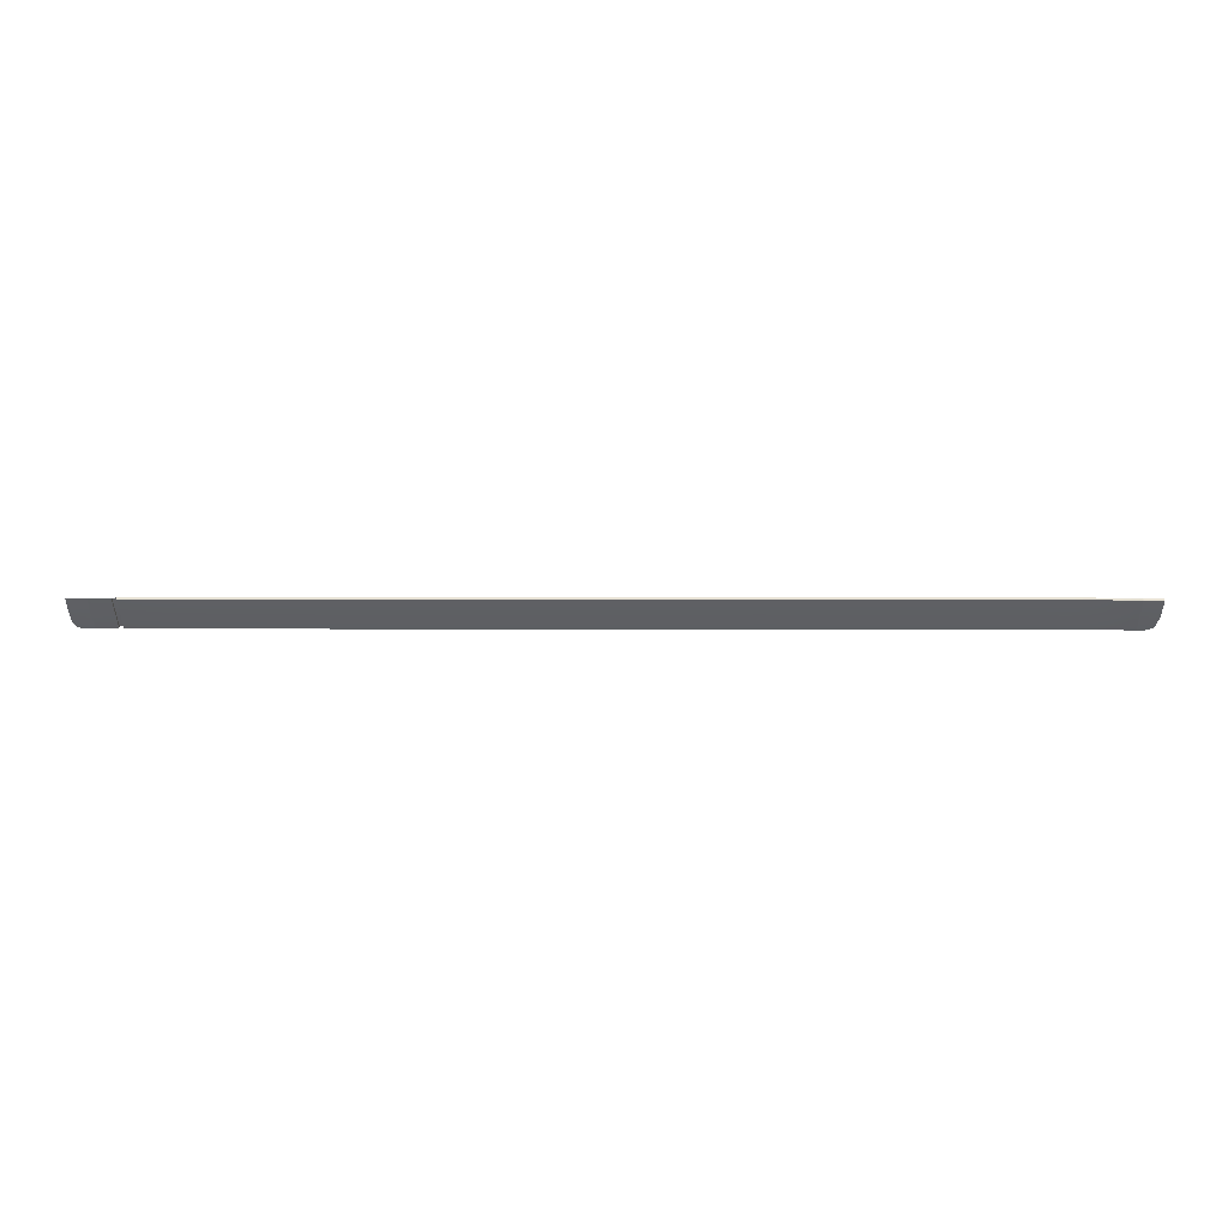
<metadata>
{"format":"obj","ext":"obj","renderer":"f3d","projection":"perspective","resolution":1024,"background":"white","views":[{"elev":4.0,"azim":-179.8,"up":"+Y"}]}
</metadata>
<code>
v  100.4 -41.27 -95.77
v  100.3 -44.88 -92.58
v  100.4 -41.26 -94.89
v  100.4 -44.38 -92.09
v  100.4 -47.79 -89.55
v  100.4 -47.27 -89.06
v  109.3 -43 -95.02
v  107.3 -41.3 -96.35
v  109.3 -41.31 -96.35
v  105.8 -44.89 -93.18
v  105.2 -44.88 -93.18
v  105.8 -41.28 -96.35
v  105.2 -41.28 -96.35
v  105.1 -41.28 -96.35
v  105.1 -44.88 -93.18
v  104.8 -44.88 -93.16
v  104.8 -41.28 -96.33
v  103.3 -41.28 -96.12
v  103.3 -44.88 -92.95
v  109.3 -46.29 -91.77
v  107.3 -44.9 -93.18
v  109.3 -44.92 -93.18
v  105.8 -47.79 -90.14
v  107.2 -47.75 -90.21
v  105.2 -47.79 -90.14
v  105.1 -47.79 -90.14
v  104.8 -47.79 -90.11
v  103.3 -47.79 -89.91
v  99.45 -44.38 -91.97
v  99.43 -43.07 -93.26
v  99.48 -41.24 -94.79
v  99.5 -47.27 -88.94
v  100.4 -47.27 -89.06
v  87.26 -44.84 -91.84
v  87.26 -41.63 -94.73
v  94.05 -44.87 -92.02
v  94.05 -41.64 -94.91
v  78.19 -44.84 -91.92
v  78.18 -41.62 -94.83
v  66.17 -44.87 -92.18
v  66.16 -41.6 -95.12
v  53.37 -44.92 -92.44
v  53.36 -41.59 -95.41
v  16.72 -44.94 -92.56
v  9.774 -44.94 -92.56
v  16.72 -41.59 -95.56
v  9.768 -41.59 -95.56
v  1.361 -44.94 -92.56
v  -9.86 -44.94 -92.56
v  1.347 -41.59 -95.56
v  -9.879 -41.59 -95.56
v  -21.76 -44.94 -92.56
v  -28.62 -44.94 -92.56
v  -21.78 -41.59 -95.56
v  -28.62 -41.59 -95.56
v  -28.61 -41.59 -95.56
v  -27.67 -41.59 -95.56
v  94.06 -47.77 -88.98
v  99.44 -47.79 -89.43
v  99.39 -44.88 -92.47
v  87.27 -47.74 -88.79
v  78.2 -47.74 -88.86
v  66.19 -47.82 -89.08
v  53.38 -47.9 -89.29
v  9.78 -47.95 -89.4
v  1.374 -47.95 -89.4
v  16.72 -47.95 -89.4
v  -21.74 -47.95 -89.4
v  -28.62 -47.95 -89.4
v  99.42 -41.65 -95.36
v  42.09 -44.94 -92.55
v  42.08 -41.59 -95.54
v  32.45 -41.59 -95.56
v  32.46 -44.94 -92.56
v  32.46 -47.95 -89.4
v  42.09 -47.94 -89.39
v  -9.841 -47.95 -89.4
v  24.09 -44.94 -92.56
v  24.09 -41.59 -95.56
v  24.09 -47.95 -89.4
v  94.08 -41.24 -94.33
v  87.26 -41.22 -94.15
v  78.17 -41.2 -94.25
v  66.15 -41.19 -94.55
v  53.35 -41.18 -94.84
v  42.08 -41.17 -94.97
v  16.72 -41.17 -94.98
v  24.09 -41.17 -94.98
v  9.768 -41.17 -94.98
v  1.347 -41.17 -94.98
v  -9.879 -41.17 -94.98
v  -21.78 -41.17 -94.98
v  32.45 -41.17 -94.98
v  -27.67 -41.17 -94.98
v  -28.61 -41.17 -94.98
v  -32.5 -44.94 -92.56
v  -44.81 -44.94 -92.56
v  -32.51 -41.59 -95.56
v  -44.81 -41.59 -95.56
v  -32.49 -47.95 -89.4
v  -44.8 -47.95 -89.4
v  -60.93 -44.94 -92.56
v  -60.93 -41.59 -95.56
v  -60.93 -47.95 -89.4
v  -76.54 -44.94 -92.54
v  -76.55 -41.59 -95.54
v  -93.84 -44.94 -92.79
v  -98.77 -44.94 -93.44
v  -93.85 -41.59 -95.78
v  -98.73 -41.59 -96.44
v  -102 -44.94 -94.12
v  -101.9 -41.59 -97.11
v  -103.3 -44.94 -94.41
v  -103.1 -41.59 -97.4
v  -103.5 -44.94 -94.45
v  -103.3 -41.59 -97.45
v  -76.54 -47.95 -89.38
v  -98.82 -47.95 -90.28
v  -102.1 -47.95 -90.95
v  -93.84 -47.95 -89.62
v  -103.4 -47.95 -91.25
v  -103.6 -47.95 -91.29
v  -103.6 -44.94 -94.45
v  -103.7 -47.95 -91.29
v  -104.2 -44.94 -94.45
v  -104.3 -47.95 -91.29
v  -104.1 -41.59 -97.45
v  -103.5 -41.59 -97.45
v  -105.6 -47.89 -91.36
v  -106.9 -47.44 -91.84
v  -105.6 -44.94 -94.45
v  -107.6 -44.94 -94.45
v  -107.6 -41.59 -97.45
v  -105.6 -41.59 -97.45
v  -87.13 -44.94 -92.54
v  -87.15 -41.59 -95.53
v  -87.11 -47.95 -89.38
v  -32.51 -41.17 -94.98
v  -44.81 -41.17 -94.98
v  -60.93 -41.17 -94.98
v  -76.55 -41.17 -94.96
v  -87.16 -41.17 -94.96
v  -93.9 -41.18 -95.21
v  -98.83 -41.18 -95.87
v  -102 -41.18 -96.54
v  -103.3 -41.18 -96.84
v  -103.4 -41.18 -96.88
v  -103.5 -41.17 -96.87
v  -104.1 -41.17 -96.87
v  -105.6 -41.17 -96.87
v  -107.6 -41.17 -96.87
v  108.6 -47.33 -90.67
g Z727_206A_L_D_Z727_206A_L
f 1 2 3
f 3 2 4
f 2 5 4
f 4 5 6
f 7 8 9
f 10 11 12
f 12 11 13
f 13 11 14
f 14 11 15
f 16 17 15
f 15 17 14
f 17 16 18
f 18 16 19
f 20 21 22
f 23 10 24
f 24 10 21
f 11 25 15
f 15 25 26
f 23 25 10
f 10 25 11
f 16 27 19
f 19 27 28
f 27 16 26
f 26 16 15
f 12 8 10
f 10 8 21
f 2 1 19
f 19 1 18
f 5 2 28
f 28 2 19
f 29 30 4
f 4 30 3
f 30 31 3
f 32 29 33
f 33 29 4
f 34 35 36
f 36 35 37
f 34 38 35
f 35 38 39
f 38 40 39
f 39 40 41
f 40 42 41
f 41 42 43
f 44 45 46
f 46 45 47
f 48 49 50
f 50 49 51
f 52 53 54
f 55 56 53
f 56 57 53
f 54 53 57
f 58 36 59
f 59 36 60
f 61 62 34
f 34 62 38
f 61 34 58
f 58 34 36
f 63 64 40
f 40 64 42
f 62 63 38
f 38 63 40
f 65 66 45
f 45 66 48
f 67 65 44
f 44 65 45
f 68 69 52
f 52 69 53
f 36 37 60
f 60 37 70
f 42 71 43
f 43 71 72
f 73 72 74
f 74 72 71
f 74 71 75
f 75 71 76
f 64 76 42
f 42 76 71
f 54 51 52
f 52 51 49
f 52 49 68
f 68 49 77
f 66 77 48
f 48 77 49
f 74 78 73
f 73 78 79
f 75 80 74
f 74 80 78
f 81 31 37
f 37 31 70
f 81 37 82
f 82 37 35
f 82 35 83
f 83 35 39
f 41 84 39
f 39 84 83
f 43 85 41
f 41 85 84
f 72 86 43
f 43 86 85
f 46 87 79
f 79 87 88
f 47 89 46
f 46 89 87
f 50 90 47
f 47 90 89
f 51 91 50
f 50 91 90
f 54 92 51
f 51 92 91
f 73 93 72
f 72 93 86
f 79 88 73
f 73 88 93
f 70 31 60
f 31 30 60
f 30 29 60
f 32 59 29
f 29 59 60
f 57 94 54
f 54 94 92
f 56 95 57
f 57 95 94
f 96 97 98
f 98 97 99
f 100 101 96
f 96 101 97
f 97 102 99
f 99 102 103
f 101 104 97
f 97 104 102
f 102 105 103
f 103 105 106
f 107 108 109
f 109 108 110
f 108 111 110
f 110 111 112
f 111 113 112
f 112 113 114
f 113 115 114
f 114 115 116
f 104 117 102
f 102 117 105
f 118 119 108
f 108 119 111
f 120 118 107
f 107 118 108
f 121 122 113
f 113 122 115
f 119 121 111
f 111 121 113
f 123 124 125
f 125 124 126
f 124 123 122
f 122 123 115
f 125 127 123
f 123 127 128
f 123 128 115
f 115 128 116
f 129 130 131
f 131 130 132
f 126 129 125
f 125 129 131
f 132 133 131
f 131 133 134
f 131 134 125
f 125 134 127
f 105 135 106
f 106 135 136
f 109 136 107
f 107 136 135
f 107 135 120
f 120 135 137
f 117 137 105
f 105 137 135
f 53 96 55
f 55 96 98
f 69 100 53
f 53 100 96
f 98 138 56
f 56 138 95
f 99 139 98
f 98 139 138
f 103 140 99
f 99 140 139
f 106 141 103
f 103 141 140
f 142 141 136
f 136 141 106
f 143 142 109
f 109 142 136
f 143 109 144
f 144 109 110
f 144 110 145
f 145 110 112
f 145 112 146
f 146 112 114
f 146 114 147
f 147 114 116
f 148 147 128
f 128 147 116
f 127 149 128
f 128 149 148
f 134 150 127
f 127 150 149
f 133 151 134
f 134 151 150
f 45 48 47
f 47 48 50
f 67 44 80
f 80 44 78
f 44 46 78
f 78 46 79
f 152 24 20
f 20 24 21
f 22 21 7
f 7 21 8

</code>
